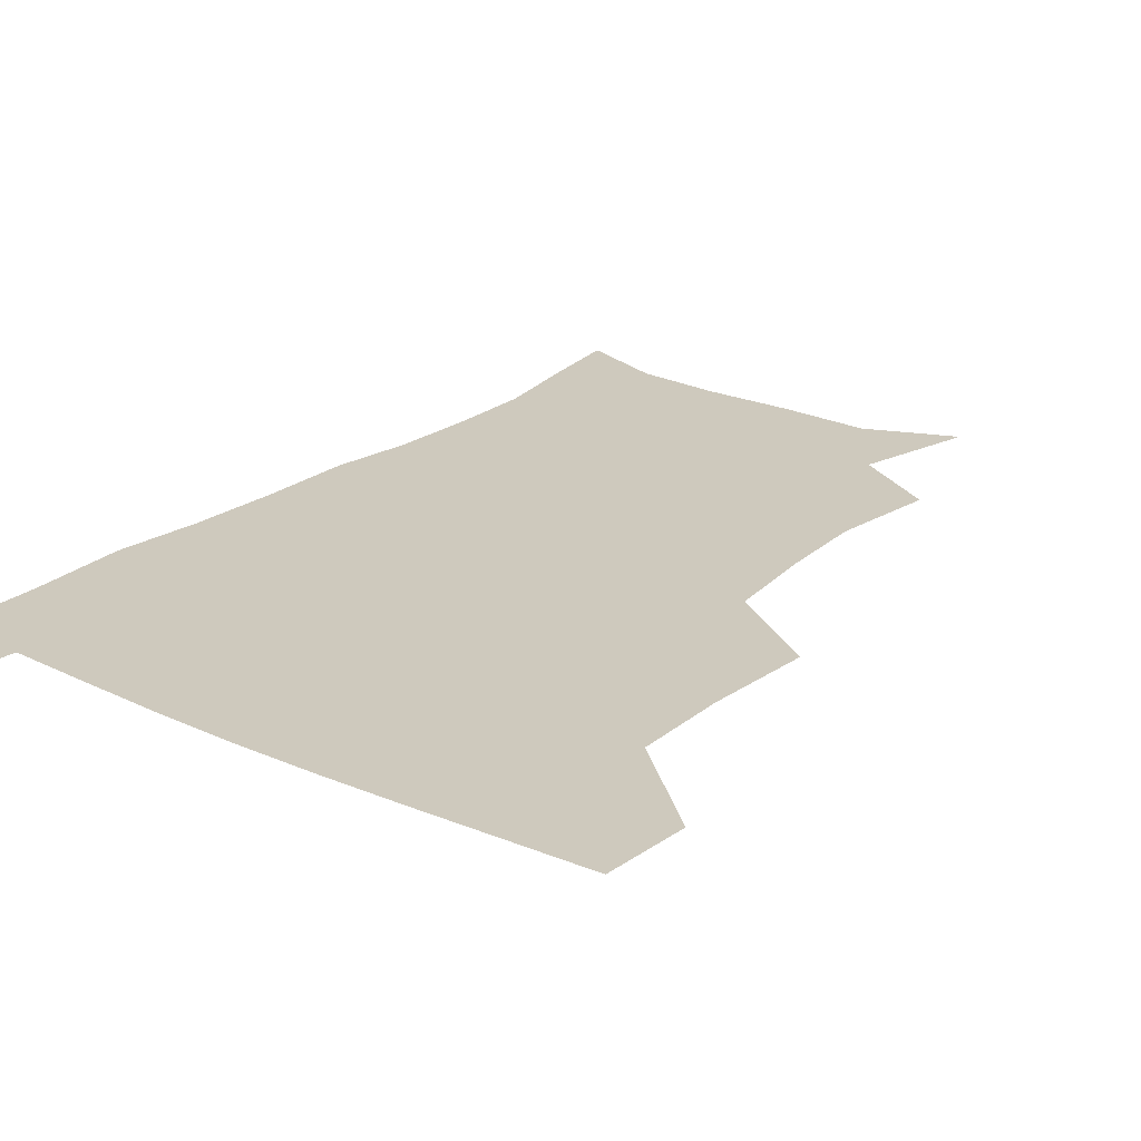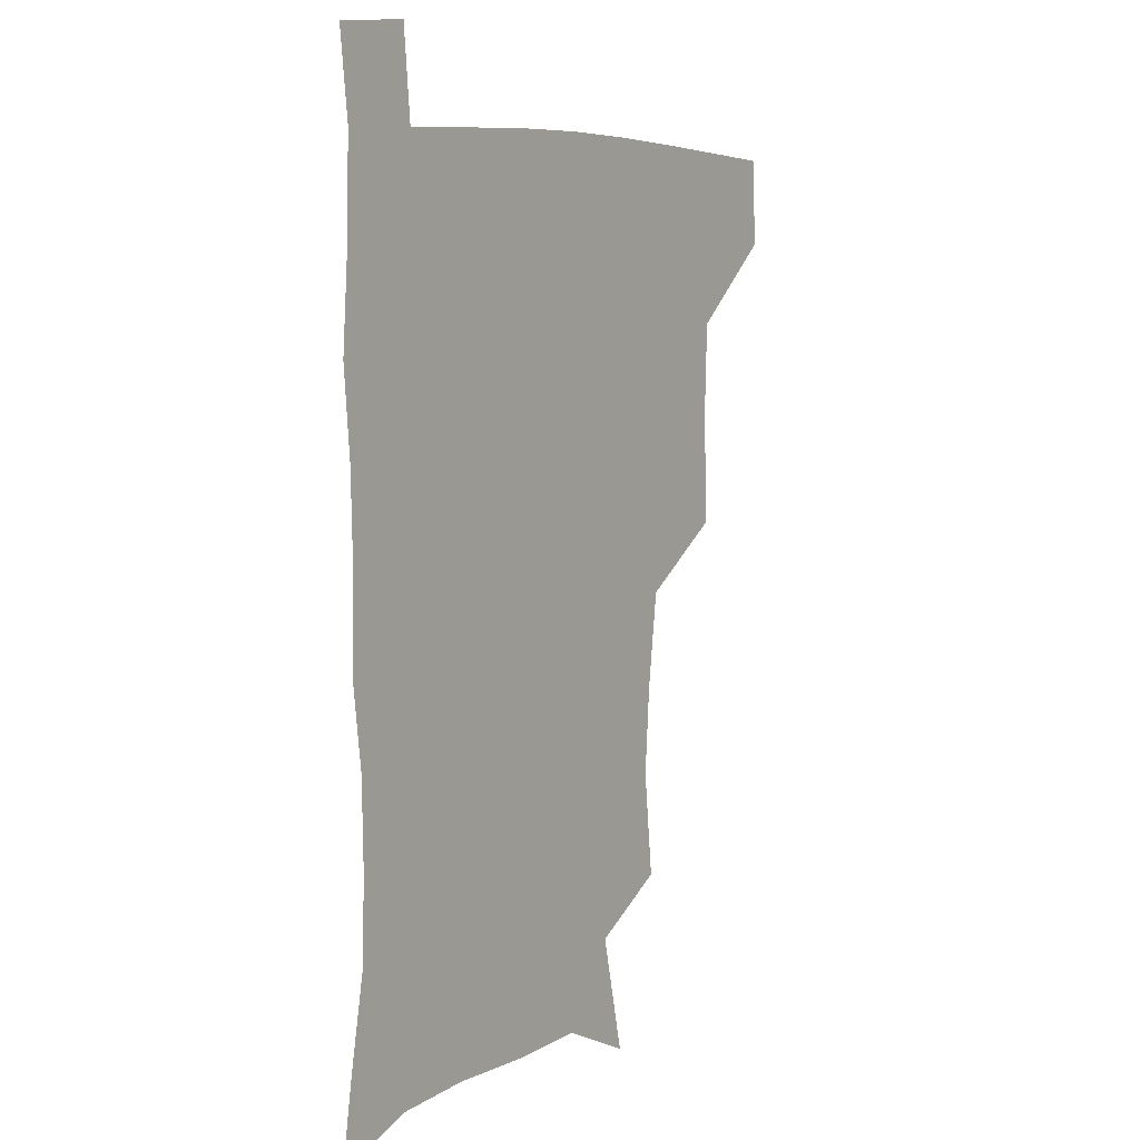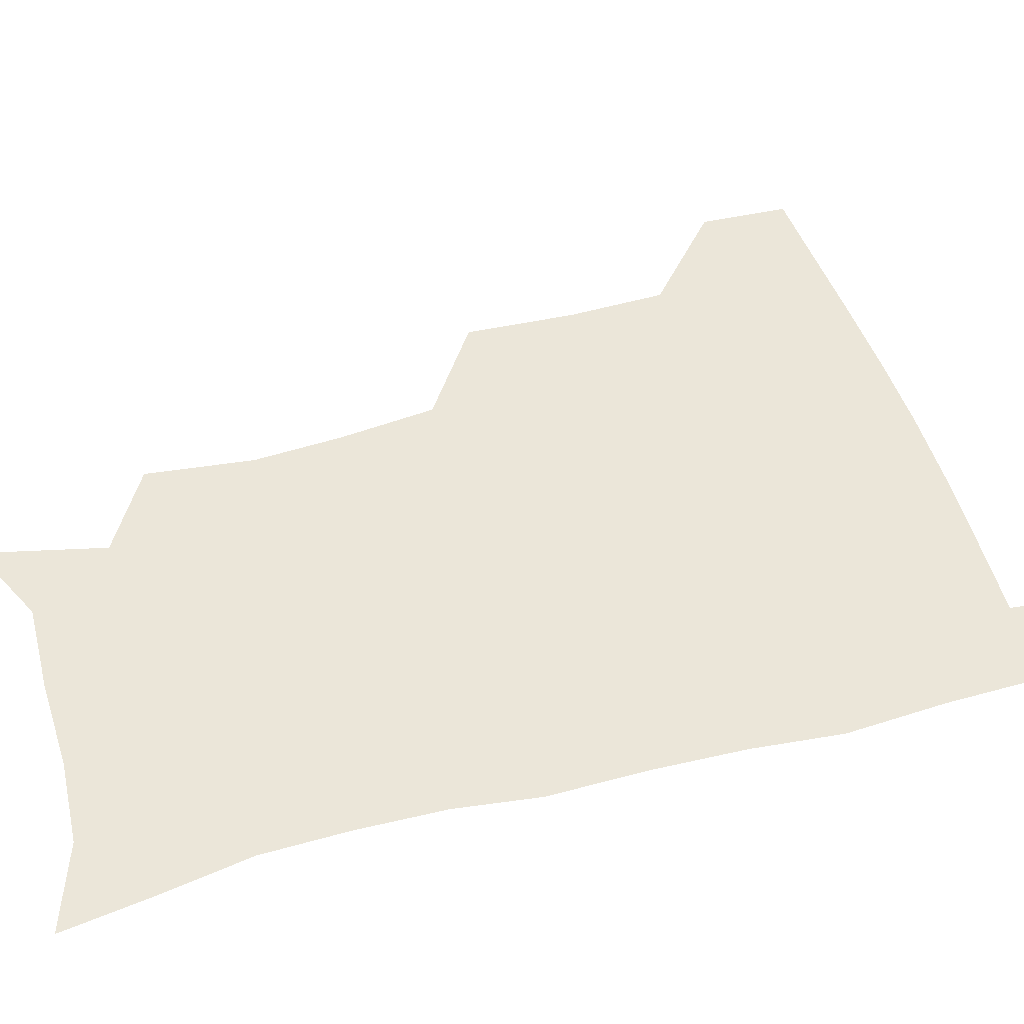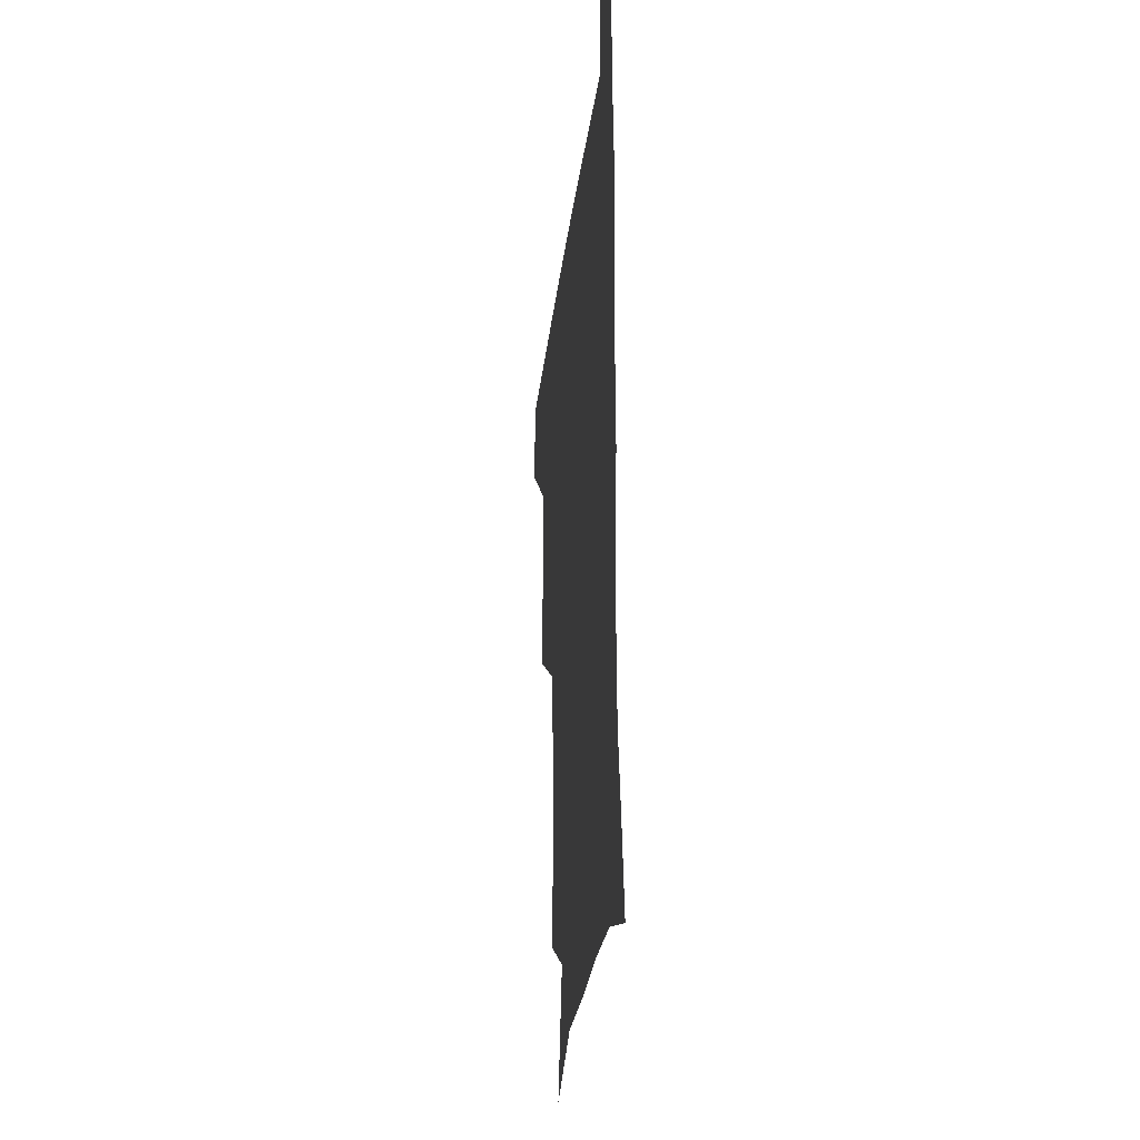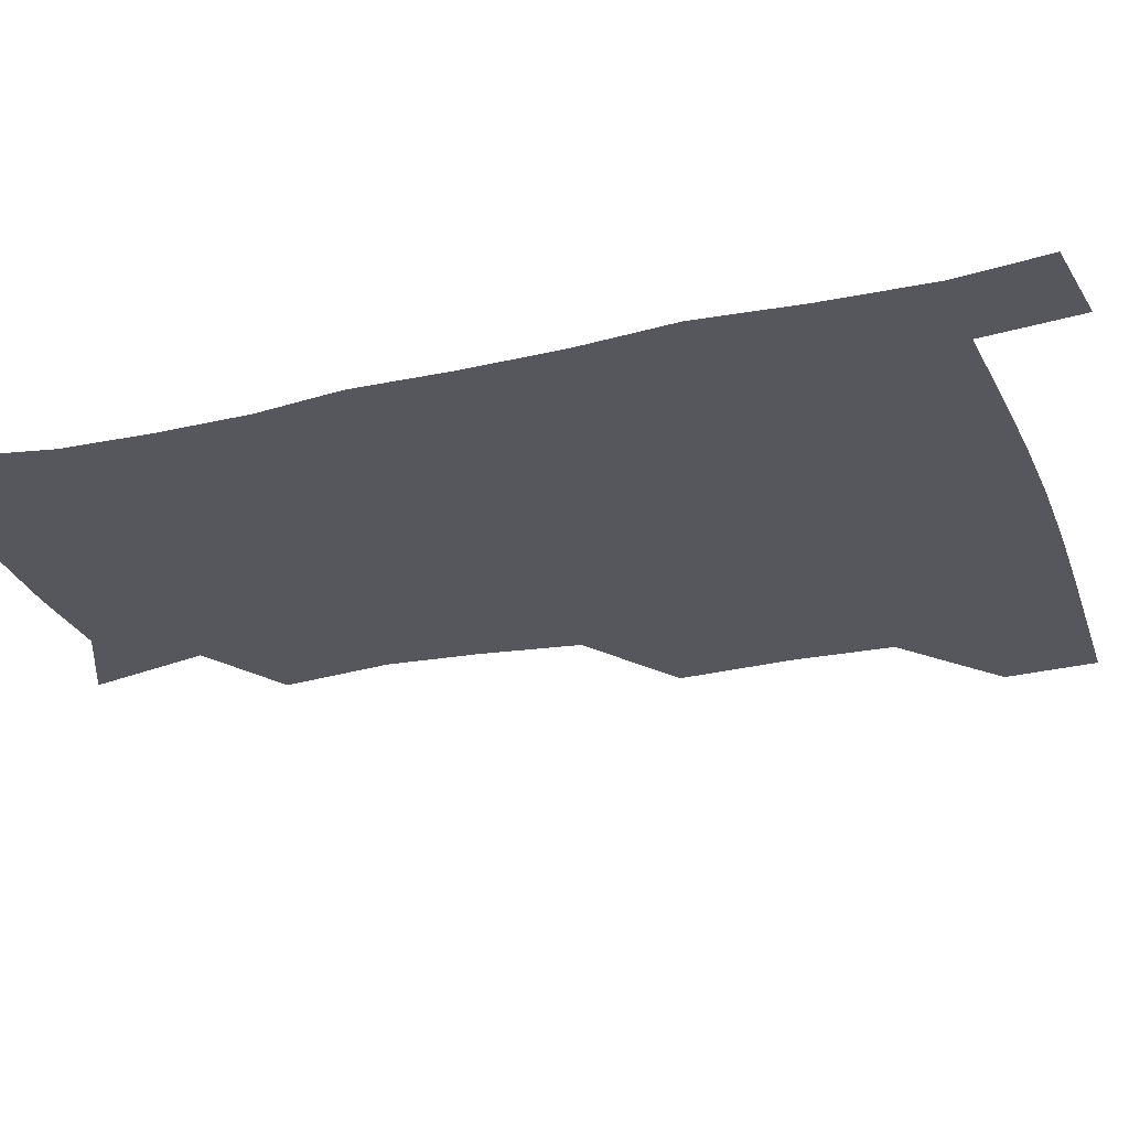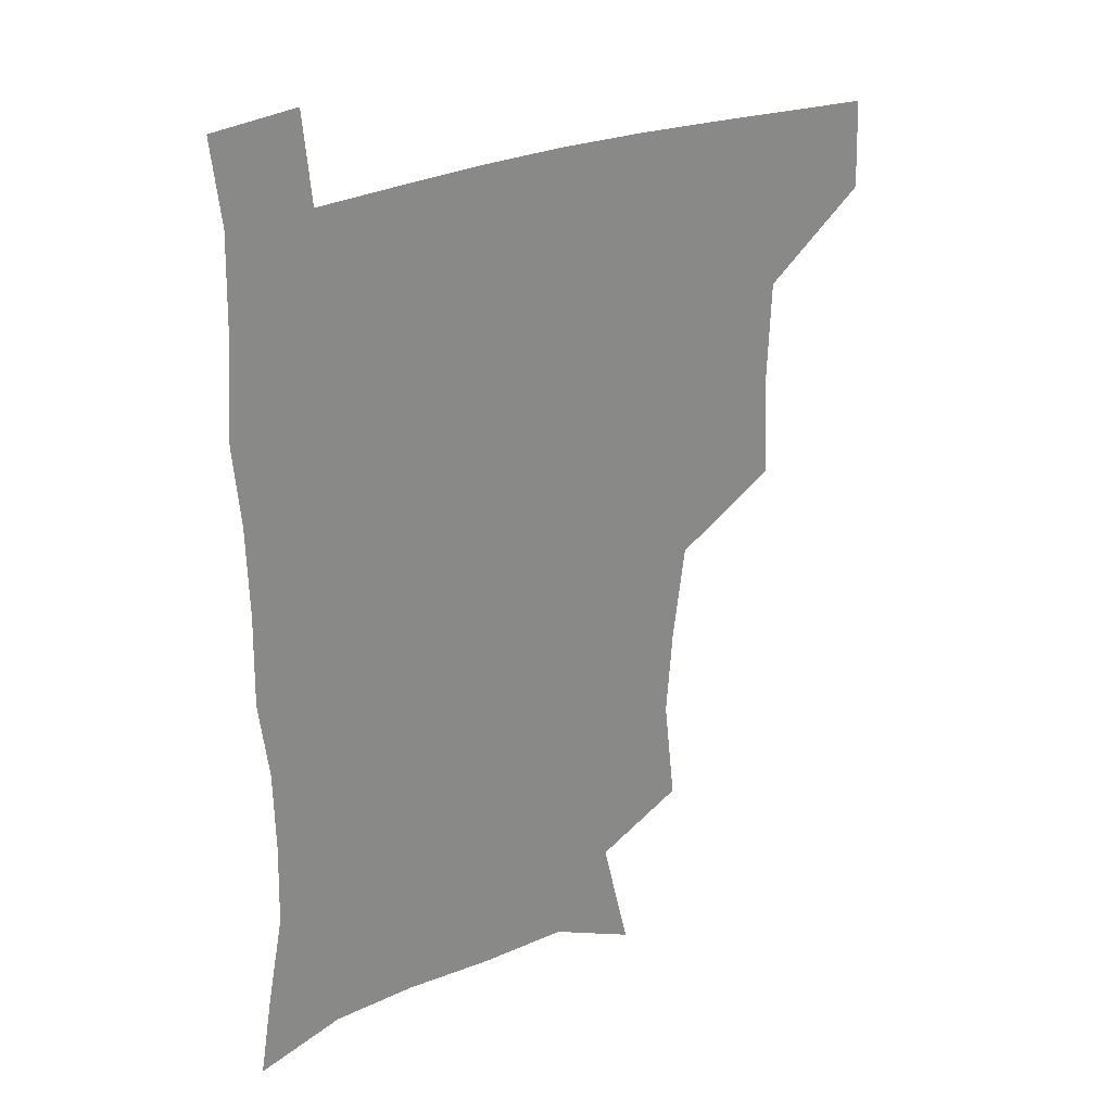
<metadata>
{"format":"obj","ext":"obj","renderer":"f3d","projection":"perspective","resolution":1024,"background":"white","views":[{"elev":22.7,"azim":-142.0,"up":"+Z"},{"elev":6.2,"azim":124.2,"up":"+Y"},{"elev":47.0,"azim":73.7,"up":"+Z"},{"elev":-29.3,"azim":83.3,"up":"+Y"},{"elev":-27.6,"azim":108.9,"up":"+Z"},{"elev":27.8,"azim":148.2,"up":"+Y"}]}
</metadata>
<code>
v 480.6 478.5 0
v 481.7 509.2 0
v 514.2 377.6 0
v 515.7 415.8 0
v 514.5 449.4 0
v 514 480.4 0
v 512.1 510.5 0
v 551 253.6 0
v 555 290.7 0
v 552.8 321.5 0
v 548.4 355 0
v 546.9 391.3 0
v 545 421.5 0
v 545 452.8 0
v 543.7 481.7 0
v 541.7 511.8 0
v 571.2 194.6 0
v 580.9 236.4 0
v 579.8 269.1 0
v 581.2 305.7 0
v 578.4 334.3 0
v 575.9 364.6 0
v 575.5 397.5 0
v 575.1 427 0
v 574.6 454.8 0
v 573.8 482.2 0
v 571 512.8 0
v 601.6 208 0
v 606.1 243.8 0
v 605.4 274.2 0
v 605.3 310.6 0
v 603.9 339.2 0
v 603 370.6 0
v 602.5 399.8 0
v 602.4 428.4 0
v 602.3 455.6 0
v 602.3 482.8 0
v 600.2 513.2 0
v 632.8 207 0
v 632.1 246.6 0
v 631.3 279.3 0
v 630.1 311.6 0
v 629.3 343.1 0
v 629 371.4 0
v 628.9 400.9 0
v 629.1 430.6 0
v 629.8 456.1 0
v 630.3 483 0
v 629.3 512.5 0
v 664.7 207.8 0
v 659.3 244.1 0
v 656.6 277.8 0
v 654.8 311.6 0
v 654.8 340.8 0
v 655.3 369 0
v 655.8 397.8 0
v 655.5 428.3 0
v 656.6 455.8 0
v 657.7 483.2 0
v 659.5 511 0
v 694.4 206 0
v 685.6 242.1 0
v 682.2 273.7 0
v 681.7 303.5 0
v 681 334.6 0
v 681.7 364.1 0
v 682.2 394.1 0
v 682.7 424 0
v 684.4 452.6 0
v 685 481.9 0
v 688 509.4 0
v 691 541 0
v 724.7 195.5 0
v 720.1 224.5 0
v 714.2 256.9 0
v 713.5 286.1 0
v 714.1 316 0
v 717.7 344.4 0
v 717.1 377.2 0
v 717.9 409.4 0
v 720.7 440.2 0
v 718.3 474.5 0
v 717.5 508.1 0
v 720.9 537.8 0
f 5 6 1
f 1 6 2
f 6 7 2
f 11 12 3
f 3 12 4
f 12 13 4
f 4 13 5
f 13 14 5
f 5 14 6
f 14 15 6
f 6 15 7
f 15 16 7
f 18 19 8
f 8 19 9
f 19 20 9
f 9 20 10
f 20 21 10
f 10 21 11
f 21 22 11
f 11 22 12
f 22 23 12
f 12 23 13
f 23 24 13
f 13 24 14
f 24 25 14
f 14 25 15
f 25 26 15
f 15 26 16
f 26 27 16
f 17 28 18
f 28 29 18
f 18 29 19
f 29 30 19
f 19 30 20
f 30 31 20
f 20 31 21
f 31 32 21
f 21 32 22
f 32 33 22
f 22 33 23
f 33 34 23
f 23 34 24
f 34 35 24
f 24 35 25
f 35 36 25
f 25 36 26
f 36 37 26
f 26 37 27
f 37 38 27
f 28 39 29
f 39 40 29
f 29 40 30
f 40 41 30
f 30 41 31
f 41 42 31
f 31 42 32
f 42 43 32
f 32 43 33
f 43 44 33
f 33 44 34
f 44 45 34
f 34 45 35
f 45 46 35
f 35 46 36
f 46 47 36
f 36 47 37
f 47 48 37
f 37 48 38
f 48 49 38
f 39 50 40
f 50 51 40
f 40 51 41
f 51 52 41
f 41 52 42
f 52 53 42
f 42 53 43
f 53 54 43
f 43 54 44
f 54 55 44
f 44 55 45
f 55 56 45
f 45 56 46
f 56 57 46
f 46 57 47
f 57 58 47
f 47 58 48
f 58 59 48
f 48 59 49
f 59 60 49
f 50 61 51
f 61 62 51
f 51 62 52
f 62 63 52
f 52 63 53
f 63 64 53
f 53 64 54
f 64 65 54
f 54 65 55
f 65 66 55
f 55 66 56
f 66 67 56
f 56 67 57
f 67 68 57
f 57 68 58
f 68 69 58
f 58 69 59
f 69 70 59
f 59 70 60
f 70 71 60
f 61 73 62
f 73 74 62
f 62 74 63
f 74 75 63
f 63 75 64
f 75 76 64
f 64 76 65
f 76 77 65
f 65 77 66
f 77 78 66
f 66 78 67
f 78 79 67
f 67 79 68
f 79 80 68
f 68 80 69
f 80 81 69
f 69 81 70
f 81 82 70
f 70 82 71
f 82 83 71
f 71 83 72
f 83 84 72

</code>
